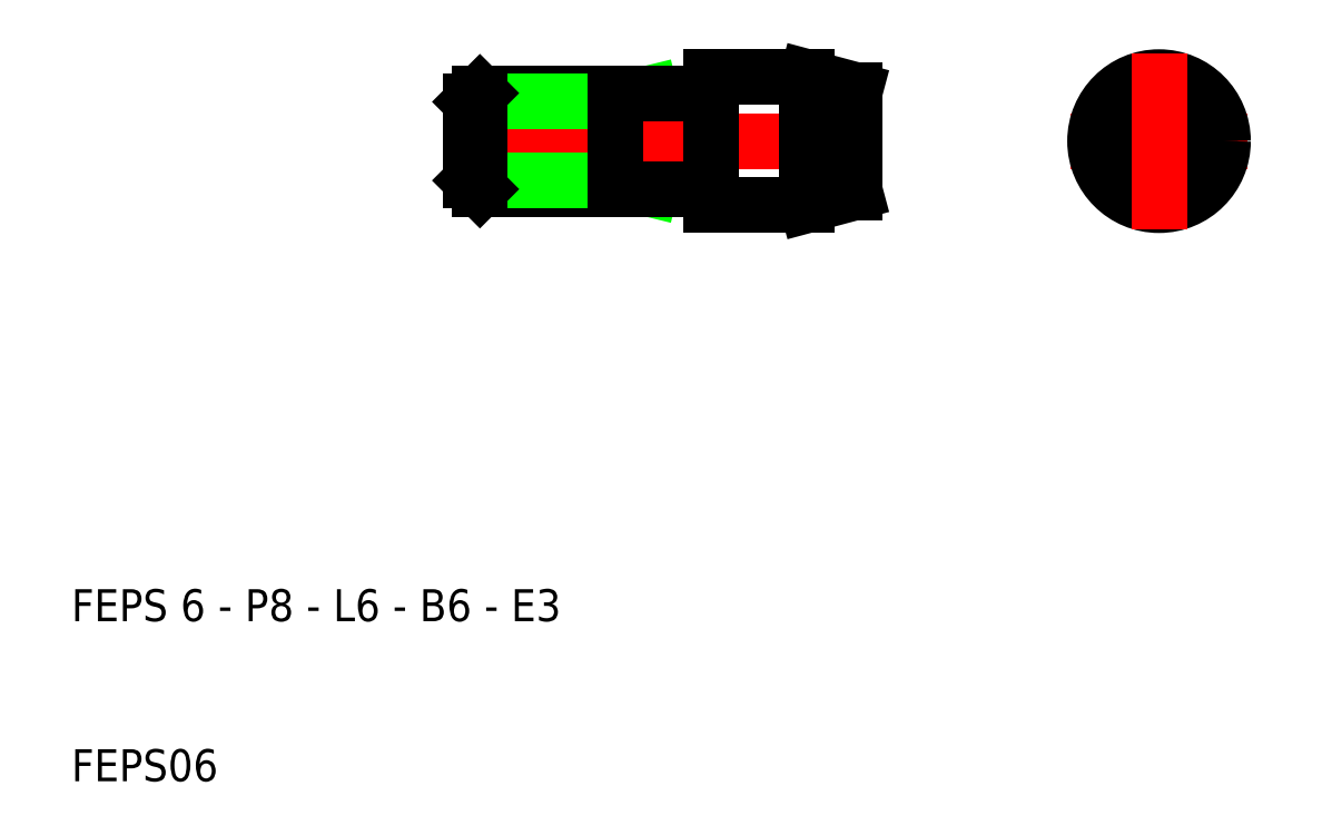
<metadata>
{"format":"dxf","ext":"dxf","renderer":"ezdxf+matplotlib","layout":"modelspace","background":"white","min_lineweight":24,"dpi":150}
</metadata>
<code>
0
SECTION
2
ENTITIES
0
LINE
8
CENTER
10
72.5
20
50
30
0
11
83.5
21
50
31
0
0
CIRCLE
8
0
10
78
20
50
30
0
40
3
0
ARC
8
0
10
78
20
50
30
0
40
2.386
50
120
51
30
0
CIRCLE
8
0
10
78
20
50
30
0
40
4
0
CIRCLE
8
0
10
78
20
50
30
0
40
3.196
0
TEXT
8
0
10
10
20
10
30
0
40
2
1
FEPS06
0
TEXT
8
0
10
10
20
20
30
0
40
2
1
FEPS 6 - P8 - L6 - B6 - E3
0
LINE
8
0
10
44
20
52.46
30
0
11
46.21
21
53
31
0
0
LINE
8
0
10
44
20
47.54
30
0
11
46.21
21
47
31
0
0
LINE
8
CENTER
10
33.5
20
50
30
0
11
60.5
21
50
31
0
0
LINE
8
0
10
35.54
20
47
30
0
11
50
21
47
31
0
0
LINE
8
0
10
35.54
20
53
30
0
11
50
21
53
31
0
0
LINE
8
0
10
35
20
52.46
30
0
11
44
21
52.46
31
0
0
LINE
8
0
10
35
20
47.54
30
0
11
44
21
47.54
31
0
0
LINE
8
0
10
35.54
20
53
30
0
11
35.54
21
47
31
0
0
LINE
8
0
10
44
20
53
30
0
11
44
21
47
31
0
0
LINE
8
0
10
50
20
54
30
0
11
56
21
54
31
0
0
LINE
8
0
10
50
20
46
30
0
11
56
21
46
31
0
0
LINE
8
0
10
50
20
53
30
0
11
50
21
47
31
0
0
LINE
8
0
10
50
20
47
30
0
11
50
21
46
31
0
0
LINE
8
0
10
50
20
53
30
0
11
50
21
54
31
0
0
LINE
8
0
10
56
20
54
30
0
11
56
21
46
31
0
0
LINE
8
0
10
59
20
53.2
30
0
11
59
21
46.8
31
0
0
LINE
8
0
10
56
20
46
30
0
11
59
21
46.8
31
0
0
LINE
8
0
10
56
20
54
30
0
11
59
21
53.2
31
0
0
LINE
8
CENTER
10
78
20
55.5
30
0
11
78
21
44.5
31
0
0
LINE
8
0
10
35
20
52.46
30
0
11
35
21
47.54
31
0
0
LINE
8
0
10
35.54
20
47
30
0
11
35
21
47.54
31
0
0
LINE
8
0
10
35
20
52.46
30
0
11
35.54
21
53
31
0
0
ENDSEC
0
EOF

</code>
